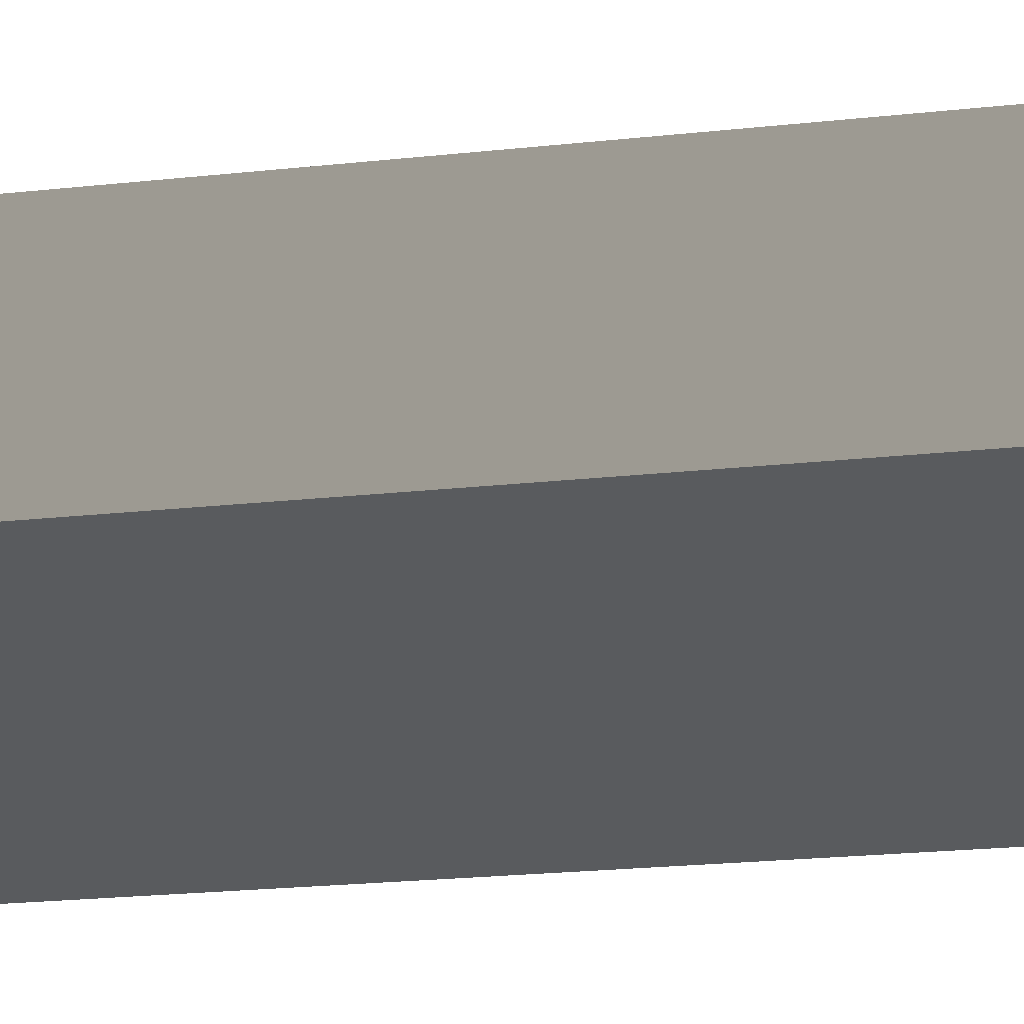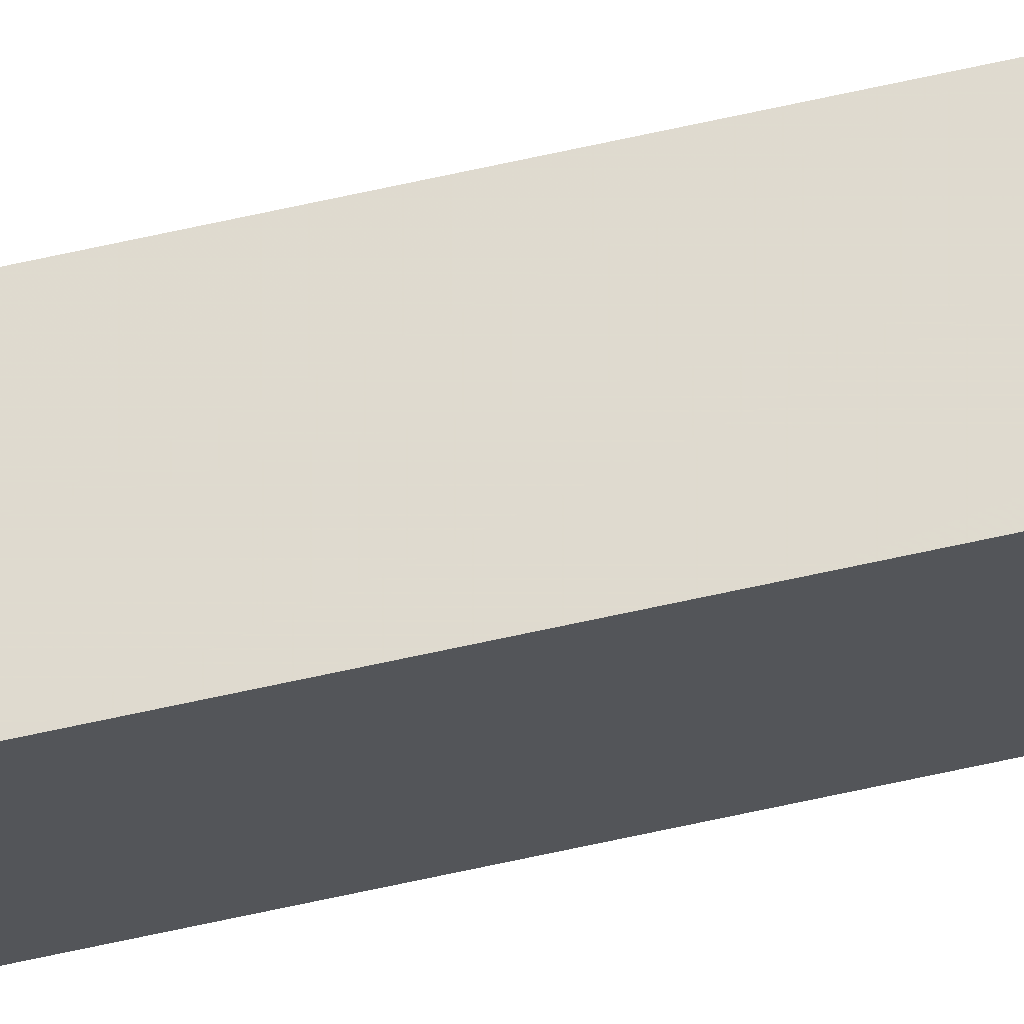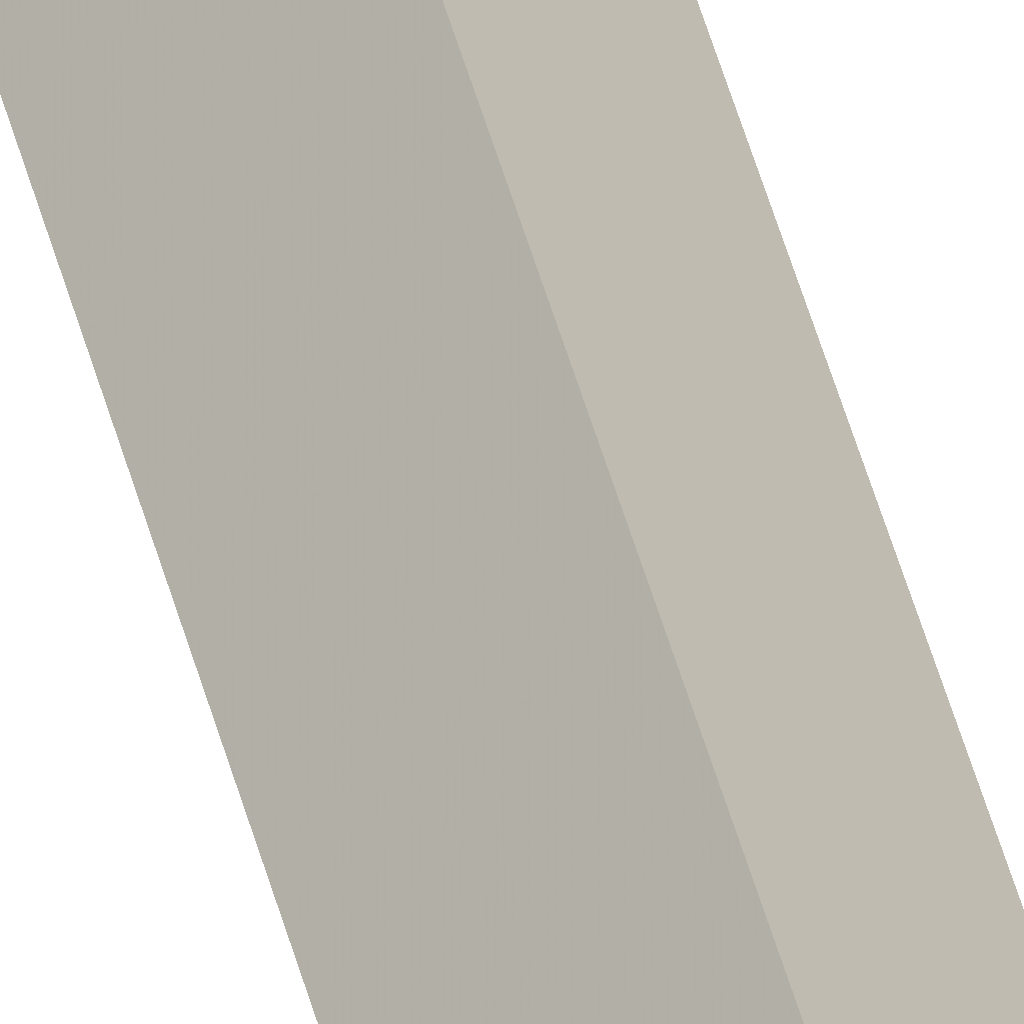
<metadata>
{"format":"obj","ext":"obj","renderer":"f3d","projection":"perspective","resolution":1024,"background":"white","views":[{"elev":-1.3,"azim":162.5,"up":"+Z"},{"elev":-70.1,"azim":-77.7,"up":"+Z"},{"elev":30.2,"azim":-10.0,"up":"+Z"}]}
</metadata>
<code>
v 0.3 0 0
v 0 0 0.3
v -0.3 0 0
v -0 0 -0.3
v 0.3 30 0
v 0 30 0.3
v -0.3 30 0
v -0 30 -0.3
v 0 30.8 0
f 5 6 1
f 6 2 1
f 6 7 2
f 7 3 2
f 7 8 3
f 8 4 3
f 8 5 4
f 5 1 4
f 8 7 9
f 7 6 9
f 6 5 9
f 5 8 9

</code>
